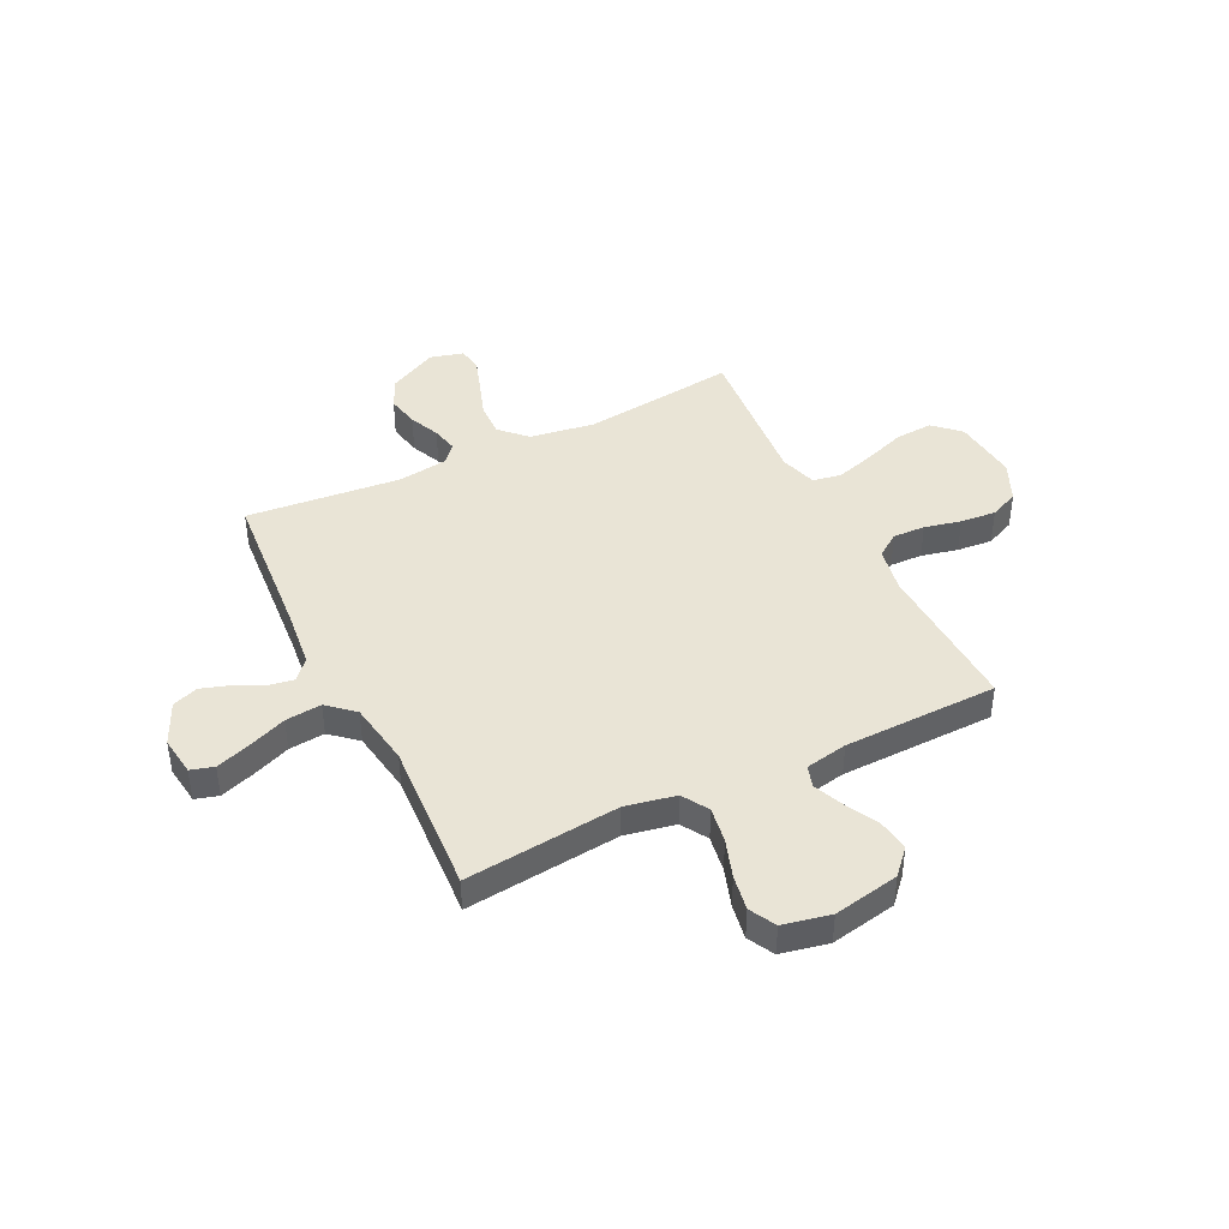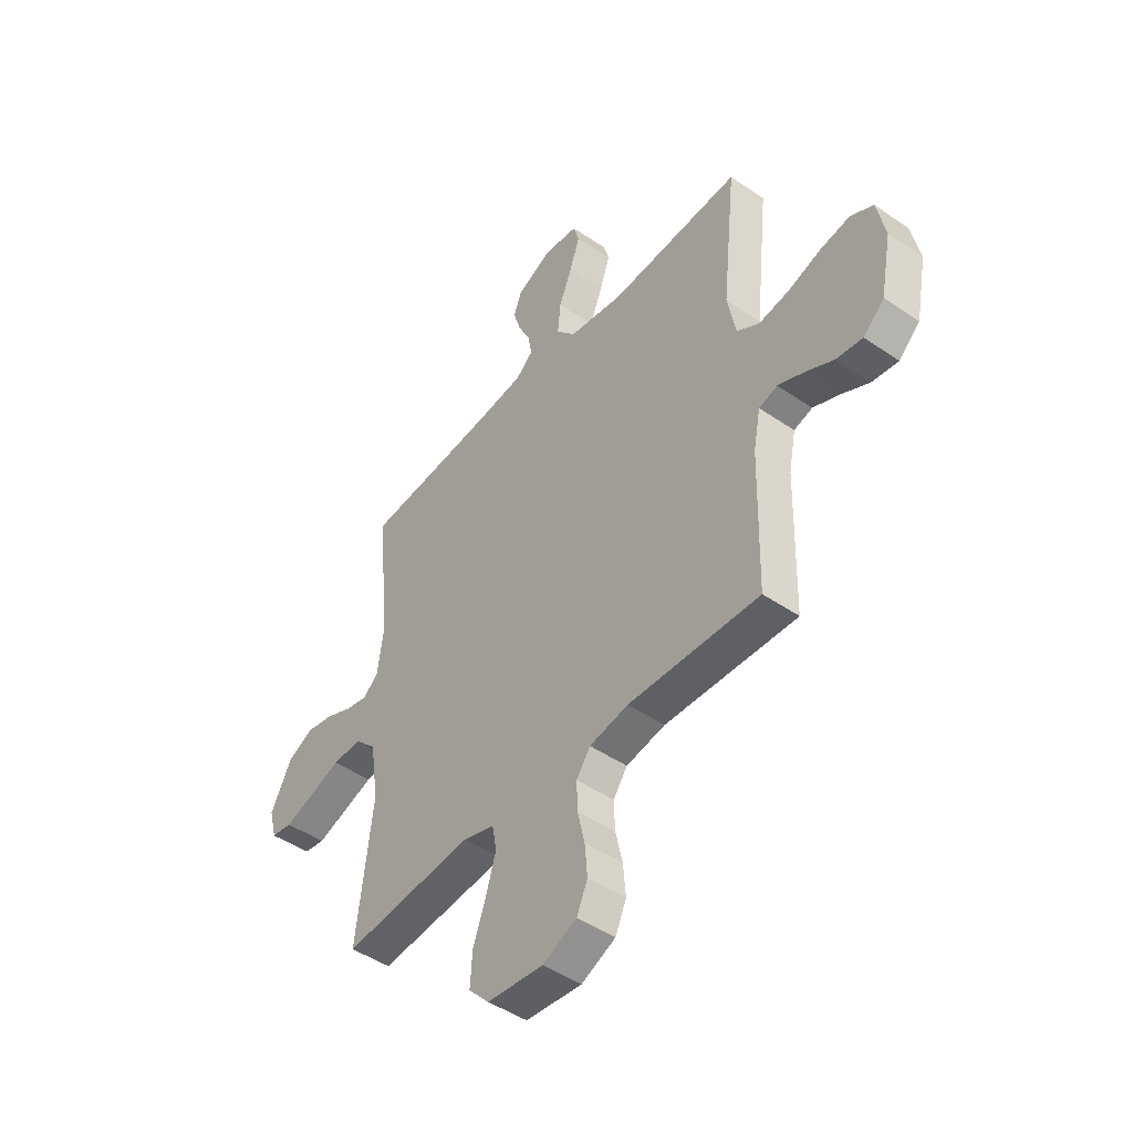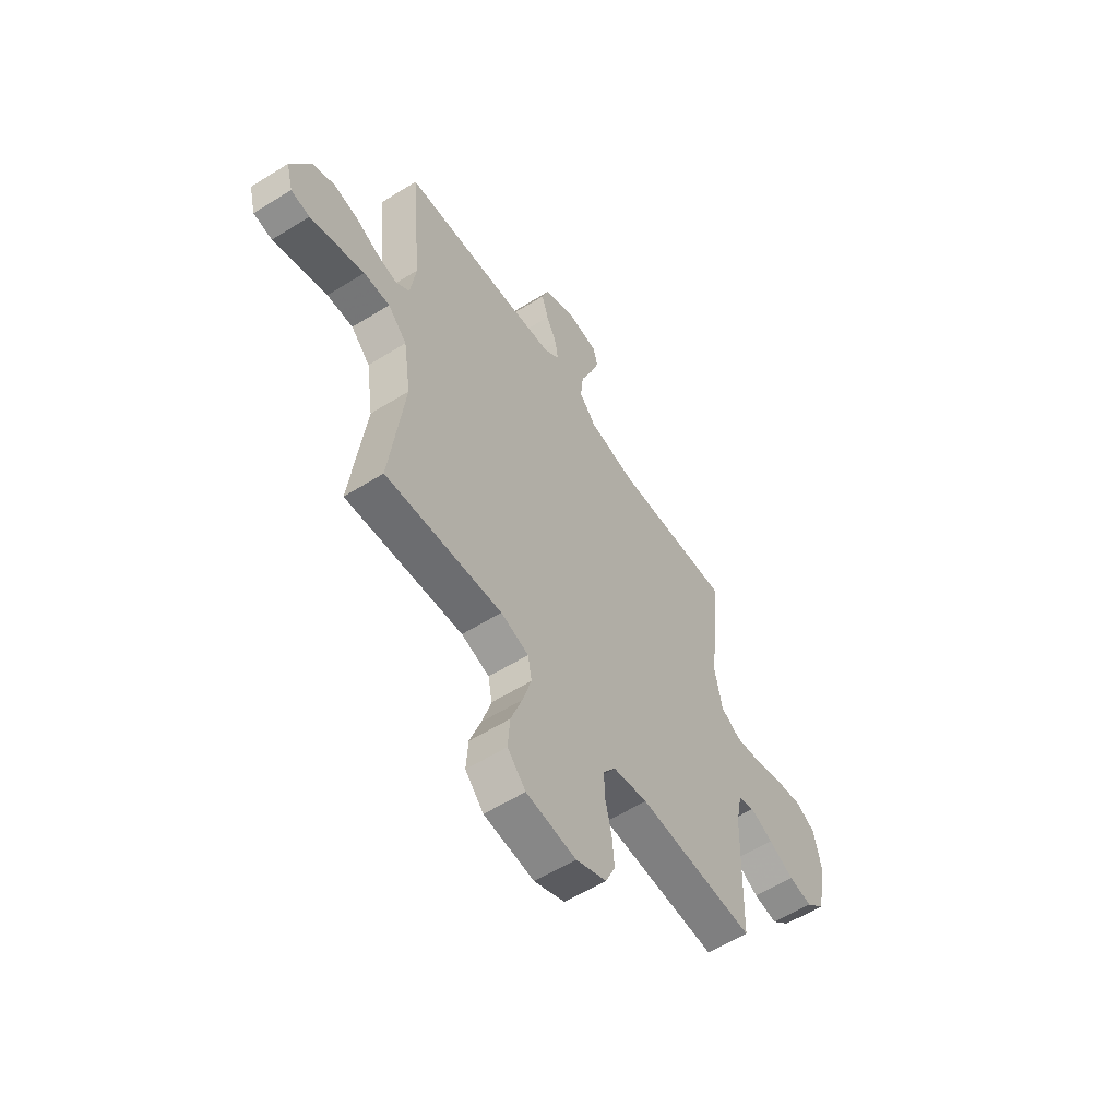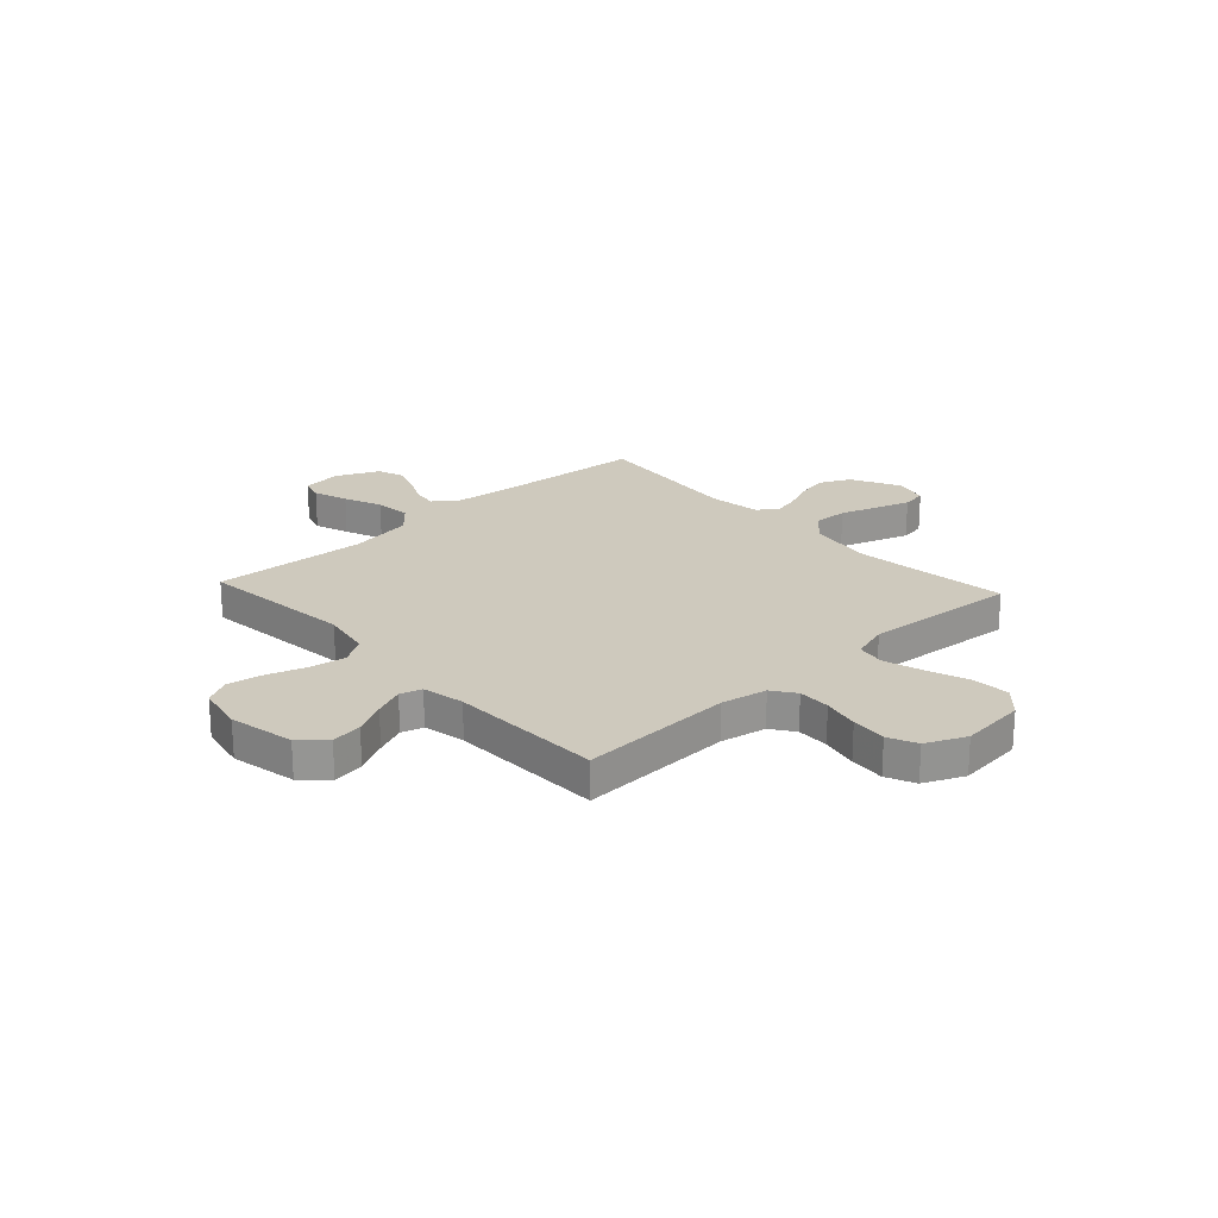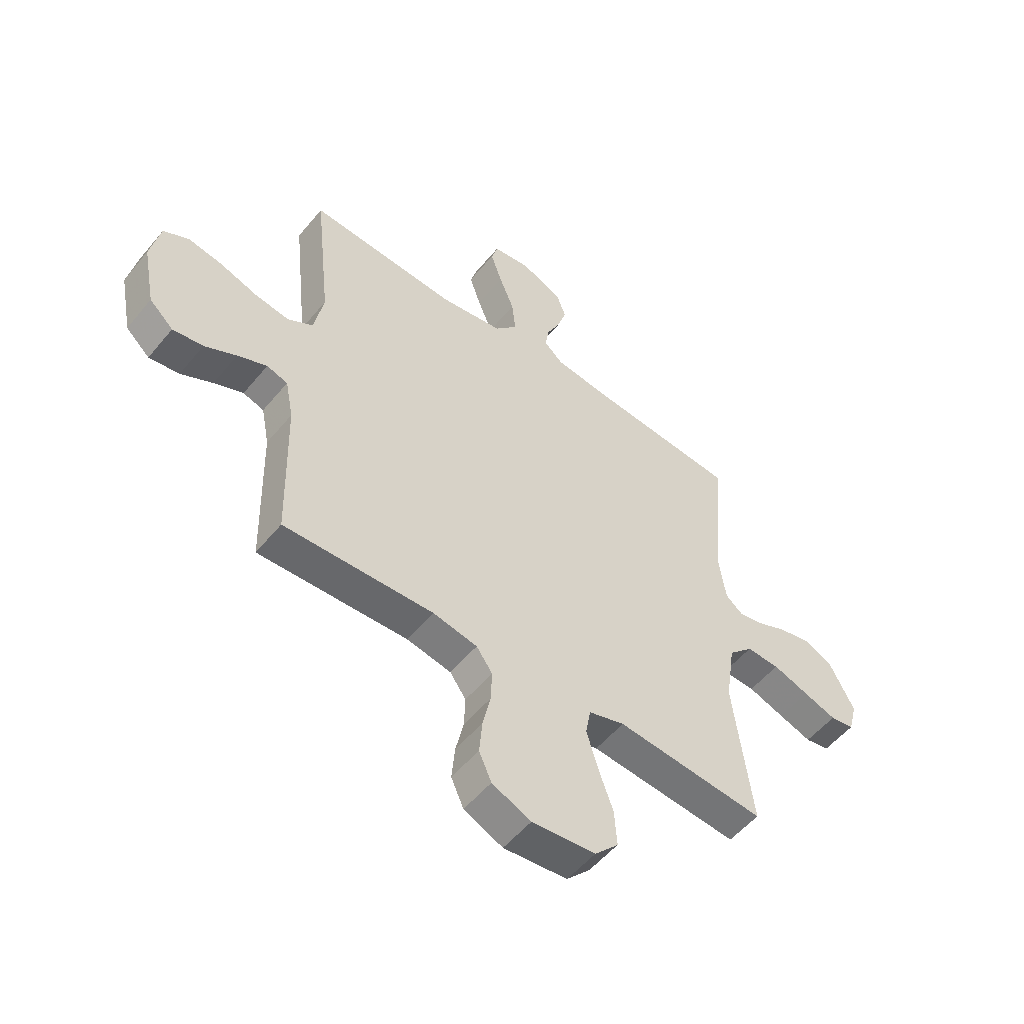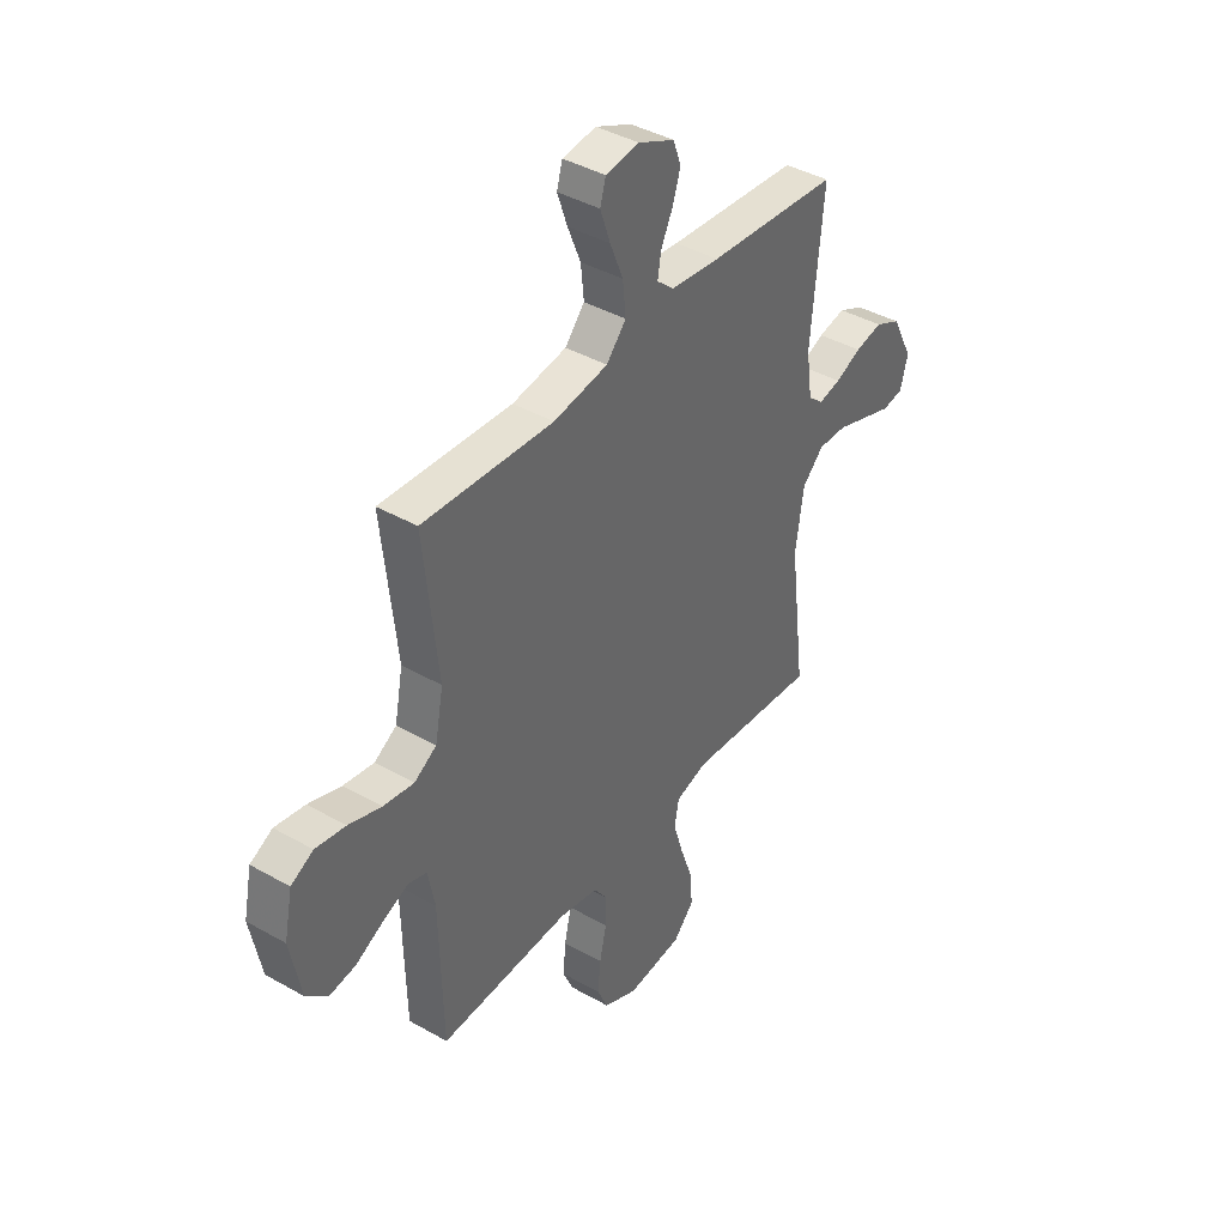
<metadata>
{"format":"obj","ext":"obj","renderer":"f3d","projection":"perspective","resolution":1024,"background":"white","views":[{"elev":42.4,"azim":63.9,"up":"+Y"},{"elev":-46.6,"azim":52.0,"up":"+Z"},{"elev":-58.0,"azim":-57.1,"up":"+Z"},{"elev":22.7,"azim":137.3,"up":"+Y"},{"elev":-53.8,"azim":141.5,"up":"+Z"},{"elev":40.8,"azim":124.8,"up":"+Z"}]}
</metadata>
<code>
v -0.5 0.07 0.5
v -0.2 0.07 0.524
v -0.087 0.07 0.537
v -0.048 0.07 0.571
v -0.056 0.07 0.619
v -0.083 0.07 0.675
v -0.101 0.07 0.731
v -0.083 0.07 0.781
v 0 0.07 0.819
v 0.077 0.07 0.809
v 0.09 0.07 0.764
v 0.067 0.07 0.697
v 0.037 0.07 0.623
v 0.03 0.07 0.553
v 0.075 0.07 0.502
v 0.2 0.07 0.482
v 0.5 0.07 0.5
v 0.468 0.07 0.2
v 0.487 0.07 0.102
v 0.538 0.07 0.071
v 0.608 0.07 0.082
v 0.683 0.07 0.107
v 0.752 0.07 0.119
v 0.803 0.07 0.092
v 0.822 0.07 0
v 0.797 0.07 -0.128
v 0.749 0.07 -0.172
v 0.688 0.07 -0.163
v 0.624 0.07 -0.13
v 0.565 0.07 -0.105
v 0.523 0.07 -0.118
v 0.507 0.07 -0.2
v 0.5 0.07 -0.5
v 0.2 0.07 -0.488
v 0.111 0.07 -0.505
v 0.079 0.07 -0.55
v 0.081 0.07 -0.613
v 0.097 0.07 -0.684
v 0.103 0.07 -0.753
v 0.078 0.07 -0.809
v 0 0.07 -0.844
v -0.128 0.07 -0.831
v -0.175 0.07 -0.781
v -0.17 0.07 -0.708
v -0.141 0.07 -0.627
v -0.118 0.07 -0.551
v -0.128 0.07 -0.496
v -0.2 0.07 -0.474
v -0.5 0.07 -0.5
v -0.463 0.07 -0.2
v -0.482 0.07 -0.073
v -0.531 0.07 -0.024
v -0.598 0.07 -0.026
v -0.671 0.07 -0.051
v -0.737 0.07 -0.073
v -0.785 0.07 -0.065
v -0.802 0.07 0
v -0.753 0.07 0.095
v -0.694 0.07 0.123
v -0.631 0.07 0.11
v -0.572 0.07 0.084
v -0.521 0.07 0.073
v -0.486 0.07 0.102
v -0.472 0.07 0.2
v -0.5 0 0.5
v -0.2 0 0.524
v -0.087 0 0.537
v -0.048 0 0.571
v -0.056 0 0.619
v -0.083 0 0.675
v -0.101 0 0.731
v -0.083 0 0.781
v 0 0 0.819
v 0.077 0 0.809
v 0.09 0 0.764
v 0.067 0 0.697
v 0.037 0 0.623
v 0.03 0 0.553
v 0.075 0 0.502
v 0.2 0 0.482
v 0.5 0 0.5
v 0.468 0 0.2
v 0.487 0 0.102
v 0.538 0 0.071
v 0.608 0 0.082
v 0.683 0 0.107
v 0.752 0 0.119
v 0.803 0 0.092
v 0.822 0 0
v 0.797 0 -0.128
v 0.749 0 -0.172
v 0.688 0 -0.163
v 0.624 0 -0.13
v 0.565 0 -0.105
v 0.523 0 -0.118
v 0.507 0 -0.2
v 0.5 0 -0.5
v 0.2 0 -0.488
v 0.111 0 -0.505
v 0.079 0 -0.55
v 0.081 0 -0.613
v 0.097 0 -0.684
v 0.103 0 -0.753
v 0.078 0 -0.809
v 0 0 -0.844
v -0.128 0 -0.831
v -0.175 0 -0.781
v -0.17 0 -0.708
v -0.141 0 -0.627
v -0.118 0 -0.551
v -0.128 0 -0.496
v -0.2 0 -0.474
v -0.5 0 -0.5
v -0.463 0 -0.2
v -0.482 0 -0.073
v -0.531 0 -0.024
v -0.598 0 -0.026
v -0.671 0 -0.051
v -0.737 0 -0.073
v -0.785 0 -0.065
v -0.802 0 0
v -0.753 0 0.095
v -0.694 0 0.123
v -0.631 0 0.11
v -0.572 0 0.084
v -0.521 0 0.073
v -0.486 0 0.102
v -0.472 0 0.2
f 58 59 60 61
f 58 61 62
f 57 58 62
f 56 57 62
f 53 54 55 56
f 53 56 62
f 52 53 62 63
f 48 49 50
f 47 48 50 51
f 42 43 44 45
f 42 45 46
f 41 42 46
f 40 41 46 47
f 37 38 39 40
f 36 37 40 47
f 32 33 34
f 31 32 34 35
f 26 27 28 29
f 26 29 30
f 25 26 30
f 24 25 30 31
f 21 22 23 24
f 20 21 24 31
f 16 17 18
f 15 16 18 19
f 10 11 12 13
f 8 9 10 13
f 8 13 14
f 5 6 7 8
f 4 5 8 14
f 3 4 14 15
f 64 1 2
f 63 64 2 3
f 51 52 63 3
f 35 36 47 51
f 19 20 31 35
f 19 35 51
f 3 15 19 51
f 125 124 123 122
f 126 125 122
f 126 122 121
f 126 121 120
f 120 119 118 117
f 126 120 117
f 127 126 117 116
f 114 113 112
f 115 114 112 111
f 109 108 107 106
f 110 109 106
f 110 106 105
f 111 110 105 104
f 104 103 102 101
f 111 104 101 100
f 98 97 96
f 99 98 96 95
f 93 92 91 90
f 94 93 90
f 94 90 89
f 95 94 89 88
f 88 87 86 85
f 95 88 85 84
f 82 81 80
f 83 82 80 79
f 77 76 75 74
f 77 74 73 72
f 78 77 72
f 72 71 70 69
f 78 72 69 68
f 79 78 68 67
f 66 65 128
f 67 66 128 127
f 67 127 116 115
f 115 111 100 99
f 99 95 84 83
f 115 99 83
f 115 83 79 67
f 1 65 66 2
f 2 66 67 3
f 3 67 68 4
f 4 68 69 5
f 5 69 70 6
f 6 70 71 7
f 7 71 72 8
f 8 72 73 9
f 9 73 74 10
f 10 74 75 11
f 11 75 76 12
f 12 76 77 13
f 13 77 78 14
f 14 78 79 15
f 15 79 80 16
f 16 80 81 17
f 17 81 82 18
f 18 82 83 19
f 19 83 84 20
f 20 84 85 21
f 21 85 86 22
f 22 86 87 23
f 23 87 88 24
f 24 88 89 25
f 25 89 90 26
f 26 90 91 27
f 27 91 92 28
f 28 92 93 29
f 29 93 94 30
f 30 94 95 31
f 31 95 96 32
f 32 96 97 33
f 33 97 98 34
f 34 98 99 35
f 35 99 100 36
f 36 100 101 37
f 37 101 102 38
f 38 102 103 39
f 39 103 104 40
f 40 104 105 41
f 41 105 106 42
f 42 106 107 43
f 43 107 108 44
f 44 108 109 45
f 45 109 110 46
f 46 110 111 47
f 47 111 112 48
f 48 112 113 49
f 49 113 114 50
f 50 114 115 51
f 51 115 116 52
f 52 116 117 53
f 53 117 118 54
f 54 118 119 55
f 55 119 120 56
f 56 120 121 57
f 57 121 122 58
f 58 122 123 59
f 59 123 124 60
f 60 124 125 61
f 61 125 126 62
f 62 126 127 63
f 63 127 128 64
f 64 128 65 1

</code>
